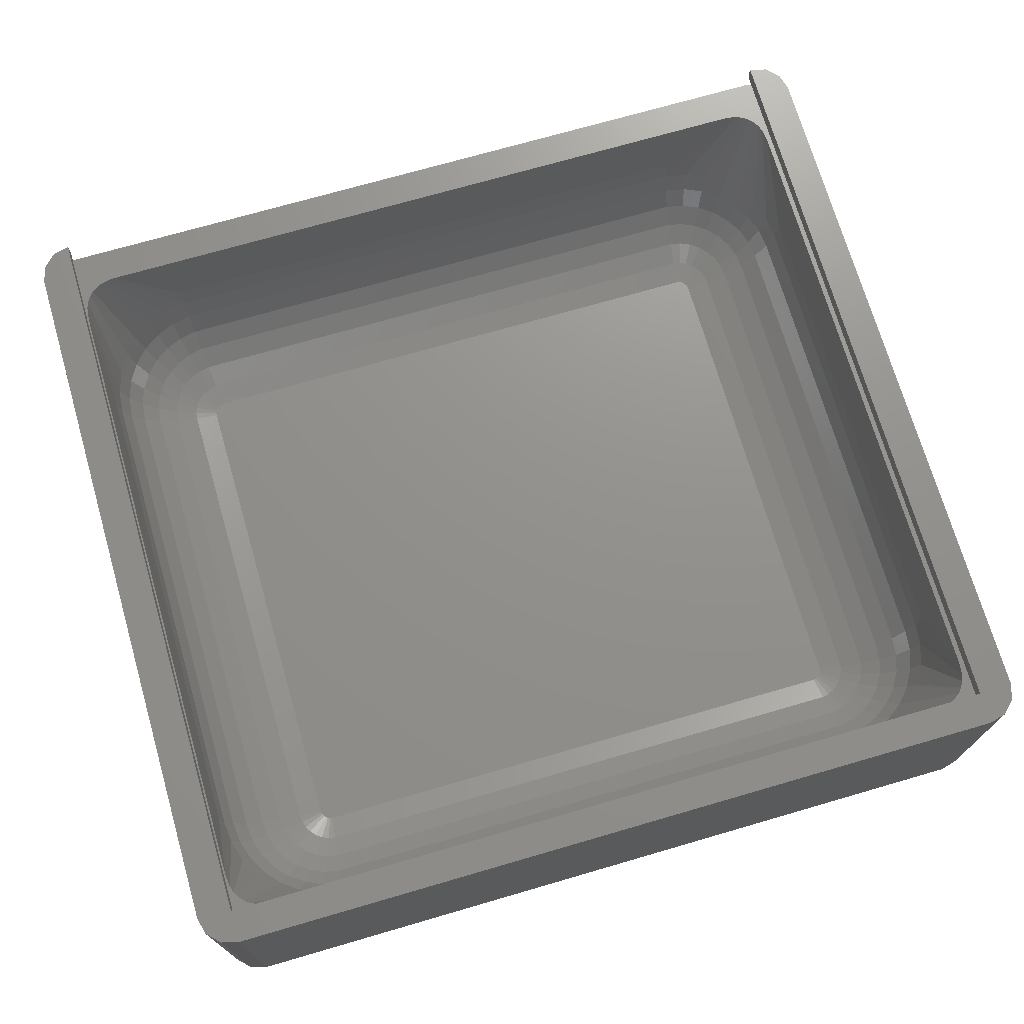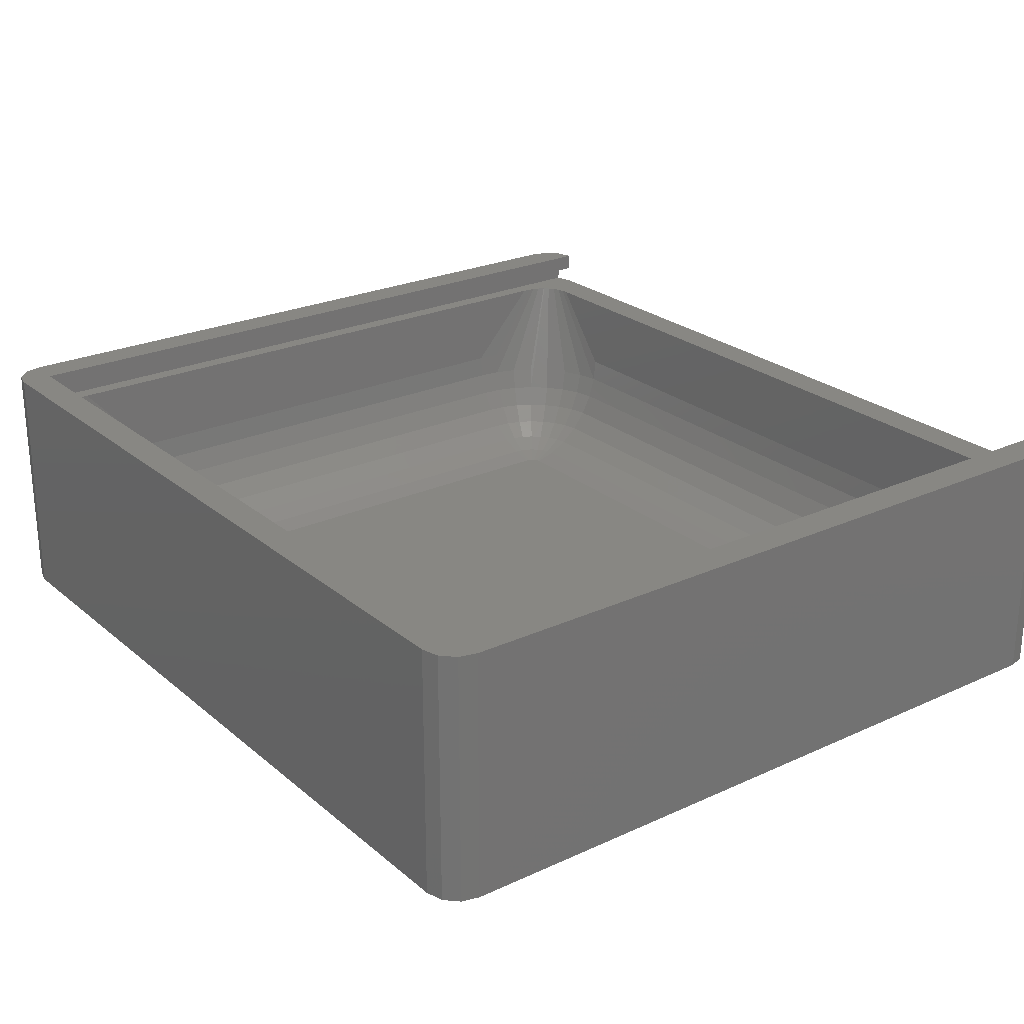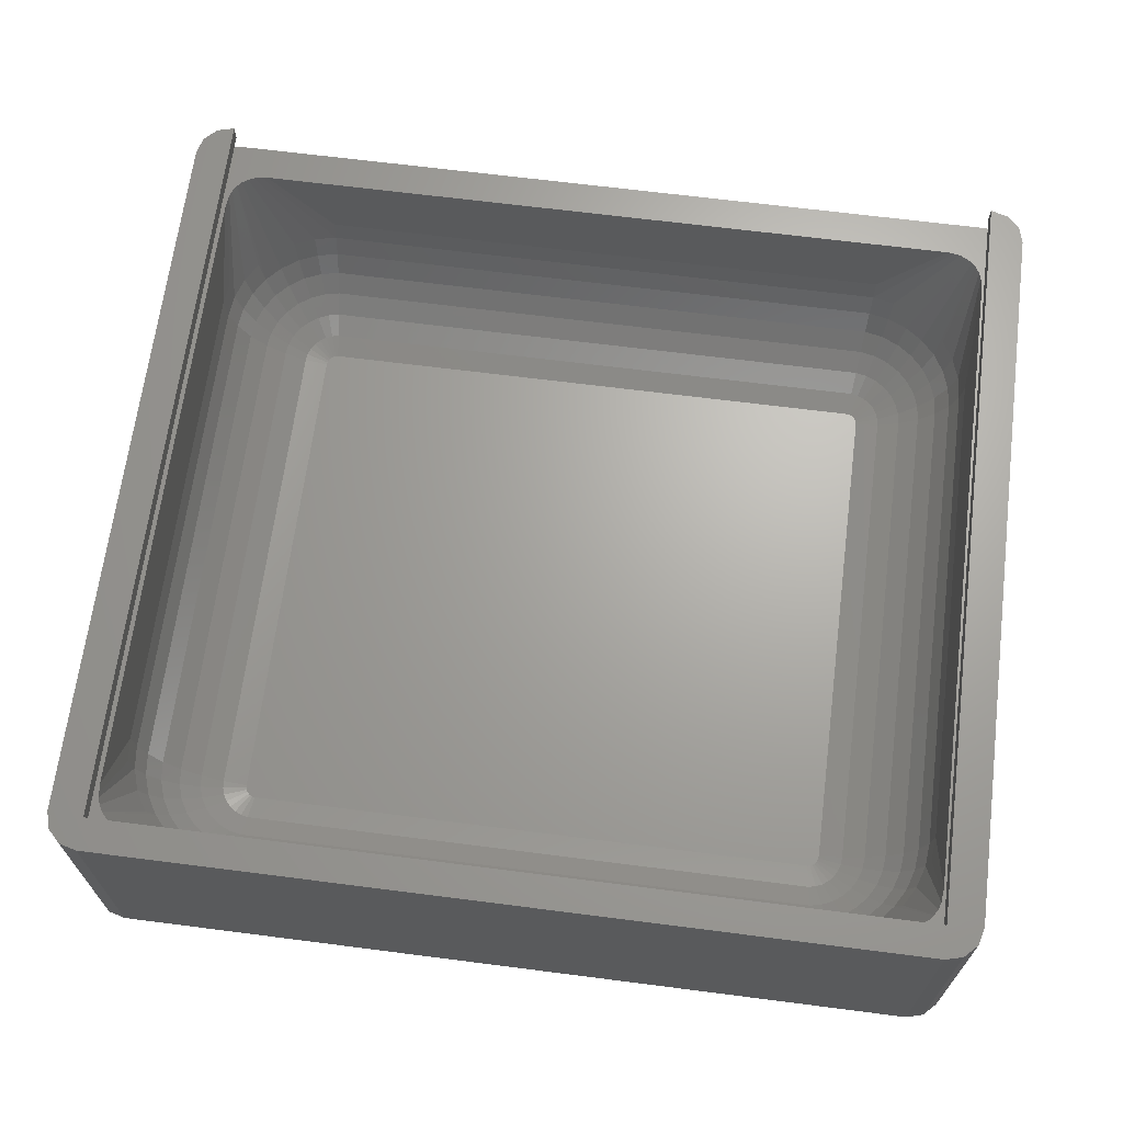
<metadata>
{"format":"stl","ext":"stl","renderer":"f3d","projection":"perspective","resolution":1024,"background":"white","views":[{"elev":72.0,"azim":163.8,"up":"+Z"},{"elev":24.6,"azim":-126.9,"up":"+Z"},{"elev":66.9,"azim":-172.7,"up":"+Z"}]}
</metadata>
<code>
# stl→obj: 332 verts, 660 faces
v 73 0 20.5
v 73 66.7 22
v 73 66.7 20.5
v 73 0 22
v 73 13 12
v 73 62.86 19
v 73 56.5 12
v 73 6.636 19
v 74.5 68 19
v 72.92 63.62 19
v 72.87 64.06 19
v 72.67 64.66 19
v 72.36 65.2 19
v 72.31 65.27 19
v 71.97 65.65 19
v 71.56 65.95 19
v 71.44 66.03 19
v 70.87 66.29 19
v 70.25 66.42 19
v 69.74 66.48 19
v 6.256 66.48 19
v 1.5 68 19
v 3 6.636 19
v 3 62.86 19
v 5.746 66.42 19
v 5.134 66.29 19
v 4.563 66.03 19
v 4.442 65.95 19
v 4.032 65.65 19
v 3.693 65.27 19
v 3.638 65.2 19
v 3.325 64.66 19
v 3.132 64.06 19
v 3.079 63.62 19
v 1.5 0.4019 19
v 3 0 19
v 74.5 0.4019 19
v 72.92 5.88 19
v 72.87 5.436 19
v 72.67 4.842 19
v 72.36 4.3 19
v 72.31 4.229 19
v 71.97 3.852 19
v 73 0 19
v 71.56 3.554 19
v 71.44 3.468 19
v 70.87 3.213 19
v 70.25 3.083 19
v 69.74 3.02 19
v 6.256 3.02 19
v 5.746 3.083 19
v 5.134 3.213 19
v 4.563 3.468 19
v 4.442 3.554 19
v 4.032 3.852 19
v 3.693 4.229 19
v 3.638 4.3 19
v 3.325 4.842 19
v 3.132 5.436 19
v 3.079 5.88 19
v 3 0 22
v 3 66.7 20.5
v 3 66.7 22
v 3 0 20.5
v 3 13 12
v 3 56.5 12
v 74.5 68 20
v 74.5 0.4019 20
v 1.5 0.4019 20
v 1.5 68 20
v 2 0.2679 20.5
v 74 0.2679 20.5
v 74 67.5 20.5
v 2 67.5 20.5
v 3 69.5 22
v 73 69.5 22
v 1.5 69.1 22
v 0.4019 68 22
v 0 3 22
v 0 66.5 22
v 1.5 0.4019 22
v 0.4019 1.5 22
v 76 66.5 22
v 75.6 68 22
v 76 3 22
v 74.5 69.1 22
v 75.6 1.5 22
v 74.5 0.4019 22
v 74.5 69.1 0
v 73 69.5 0
v 3 69.5 0
v 76 3 0
v 75.6 1.5 0
v 75.6 68 0
v 74.5 0.4019 0
v 0.4019 68 0
v 1.5 69.1 0
v 3 0 0
v 73 0 0
v 0 66.5 0
v 0.4019 1.5 0
v 0 3 0
v 76 66.5 0
v 1.5 0.4019 0
v 4.654 60.22 7.933
v 4.064 60.48 9.921
v 3.432 58.53 9.921
v 5.609 61.87 7.933
v 3.865 56.5 7.933
v 3.219 56.5 9.921
v 8 56.5 3.34
v 8.109 57.54 3.34
v 6.455 57.89 4.569
v 70.91 7.251 9.921
v 71.94 9.022 9.921
v 70.39 7.63 7.933
v 3.219 10.92 12
v 3.432 10.97 9.921
v 6.455 8.245 6.122
v 6.887 10.28 4.569
v 5.609 9.709 6.122
v 5.087 62.25 9.921
v 3.219 13 9.921
v 72.78 10.92 12
v 67.89 64.97 9.921
v 66.02 65.8 9.921
v 65.07 10.7 2.489
v 65.5 11.18 2.489
v 63.85 12.39 2.055
v 64.05 3.055 12
v 64.02 3.272 9.921
v 12.3 6.345 4.569
v 12.48 8.027 3.34
v 11.45 8.245 3.34
v 67.57 5.088 7.933
v 67.05 5.994 6.122
v 65.82 4.312 7.933
v 9.654 7.205 4.569
v 8.523 8.027 4.569
v 7.587 6.988 6.122
v 63.85 4.954 6.122
v 12.05 3.915 7.933
v 63.95 3.915 7.933
v 12.15 4.954 6.122
v 11.95 3.055 12
v 11.98 3.272 9.921
v 10.93 6.636 4.569
v 69.11 6.211 7.933
v 63.7 6.345 4.569
v 4.654 9.284 7.933
v 4.064 11.1 7.933
v 6.887 59.22 4.569
v 6.455 61.26 6.122
v 5.609 59.79 6.122
v 64.55 10.32 2.489
v 63.52 12.09 2.055
v 6.309 56.5 4.569
v 4.91 56.5 6.122
v 6.887 6.211 7.933
v 8.432 5.088 7.933
v 5.087 58.18 6.122
v 4.064 58.4 7.933
v 72.57 10.97 9.921
v 9.977 3.697 9.921
v 7.587 9.067 4.569
v 68.41 6.988 6.122
v 66.35 7.205 4.569
v 10.18 4.312 7.933
v 8.109 4.529 9.921
v 8.109 11.96 3.34
v 9.91 13 2.489
v 8 13 3.34
v 10.18 57.76 2.489
v 8.955 59.44 3.34
v 8.432 58.53 3.34
v 11.98 66.23 9.921
v 64.05 66.45 12
v 11.95 66.45 12
v 64.02 66.23 9.921
v 66.02 12.36 2.489
v 64.05 13 2.055
v 64.02 12.78 2.055
v 72.78 13 9.921
v 3.219 58.58 12
v 8.955 5.994 6.122
v 5.087 7.251 9.921
v 4.064 9.022 9.921
v 66.02 3.697 9.921
v 67.89 4.529 9.921
v 63.52 8.027 3.34
v 64.55 8.245 3.34
v 63.32 9.927 2.489
v 3.865 13 7.933
v 63.95 10.06 2.489
v 63.11 11.96 2.055
v 10.93 58.8 2.489
v 9.654 60.22 3.34
v 10.18 65.19 7.933
v 9.977 65.8 9.921
v 8.109 64.97 9.921
v 63.7 12.22 2.055
v 65.5 8.67 3.34
v 66.35 9.284 3.34
v 72.78 56.5 9.921
v 72.57 58.53 9.921
v 72.14 56.5 7.933
v 12.48 12.09 2.055
v 12.3 12.22 2.055
v 10.93 10.7 2.489
v 5.609 7.63 7.933
v 10.5 5.306 6.122
v 69.55 8.245 6.122
v 68.41 9.067 4.569
v 67.48 8.027 4.569
v 65.5 5.306 6.122
v 11.45 10.32 2.489
v 9.654 9.284 3.34
v 8.955 10.06 3.34
v 69.11 10.28 4.569
v 69.55 11.61 4.569
v 67.57 10.97 3.34
v 67.05 10.06 3.34
v 65.82 65.19 7.933
v 5.087 11.32 6.122
v 4.91 13 6.122
v 69.11 63.29 7.933
v 67.57 64.41 7.933
v 6.455 11.61 4.569
v 10.5 11.18 2.489
v 8.432 10.97 3.34
v 65.82 11.74 2.489
v 12.68 9.927 2.489
v 10.5 8.67 3.34
v 63.95 65.59 7.933
v 64.05 56.5 2.055
v 66.09 13 2.489
v 66.09 56.5 2.489
v 8.432 64.41 7.933
v 72.78 58.58 12
v 67.89 11.96 3.34
v 65.5 58.32 2.489
v 66.35 60.22 3.34
v 65.07 58.8 2.489
v 71.94 11.1 7.933
v 71.35 9.284 7.933
v 6.309 13 4.569
v 12.68 12.01 2.055
v 10.18 11.74 2.489
v 9.977 12.36 2.489
v 12.05 10.06 2.489
v 65.07 6.636 4.569
v 9.654 62.29 4.569
v 8.955 63.51 6.122
v 7.587 62.51 6.122
v 12.15 57.11 2.055
v 10.5 58.32 2.489
v 68 56.5 3.34
v 66.02 57.14 2.489
v 7.587 60.43 4.569
v 6.887 63.29 7.933
v 65.5 64.19 6.122
v 63.85 64.55 6.122
v 70.39 61.87 7.933
v 67.05 63.51 6.122
v 69.69 13 4.569
v 71.09 56.5 6.122
v 69.69 56.5 4.569
v 71.09 13 6.122
v 12.15 12.39 2.055
v 11.95 13 2.055
v 9.91 56.5 2.489
v 11.95 56.5 2.055
v 9.977 57.14 2.489
v 12.05 12.57 2.055
v 67.48 61.47 4.569
v 66.35 62.29 4.569
v 72.14 13 7.933
v 10.5 60.83 3.34
v 11.45 61.26 3.34
v 68 13 3.34
v 12.48 61.47 3.34
v 12.3 63.15 4.569
v 63.95 59.44 2.489
v 63.32 59.57 2.489
v 63.11 57.54 2.055
v 63.32 12.01 2.055
v 70.91 11.32 6.122
v 70.39 9.709 6.122
v 70.91 62.25 9.921
v 71.94 60.48 9.921
v 71.35 60.22 7.933
v 12.89 11.96 2.055
v 65.82 57.76 2.489
v 64.02 56.72 2.055
v 63.95 12.57 2.055
v 63.85 57.11 2.055
v 67.05 59.44 3.34
v 68.41 60.43 4.569
v 12.05 65.59 7.933
v 69.11 59.22 4.569
v 69.55 61.26 6.122
v 65.5 60.83 3.34
v 64.55 61.26 3.34
v 12.15 64.55 6.122
v 10.93 62.86 4.569
v 10.5 64.19 6.122
v 11.45 59.18 2.489
v 63.7 63.15 4.569
v 63.52 61.47 3.34
v 63.95 56.93 2.055
v 64.55 59.18 2.489
v 11.98 56.72 2.055
v 12.05 56.93 2.055
v 11.98 12.78 2.055
v 68.41 62.51 6.122
v 69.55 57.89 4.569
v 70.39 59.79 6.122
v 65.07 62.86 4.569
v 12.05 59.44 2.489
v 12.68 59.57 2.489
v 63.7 57.28 2.055
v 12.48 57.41 2.055
v 12.68 57.49 2.055
v 8.523 61.47 4.569
v 63.52 57.41 2.055
v 71.94 58.4 7.933
v 67.89 57.54 3.34
v 67.57 58.53 3.34
v 12.89 57.54 2.055
v 63.32 57.49 2.055
v 70.91 58.18 6.122
v 12.3 57.28 2.055
f 1 2 3
f 2 1 4
f 5 6 7
f 6 5 8
f 8 9 6
f 9 10 6
f 9 11 10
f 9 12 11
f 9 13 12
f 9 14 13
f 9 15 14
f 9 16 15
f 9 17 16
f 9 18 17
f 9 19 18
f 9 20 19
f 9 21 20
f 22 23 24
f 22 21 9
f 22 25 21
f 22 26 25
f 22 27 26
f 22 28 27
f 22 29 28
f 22 30 29
f 22 31 30
f 22 32 31
f 22 33 32
f 22 34 33
f 22 24 34
f 23 22 35
f 23 35 36
f 9 8 37
f 38 37 8
f 39 37 38
f 40 37 39
f 41 37 40
f 42 37 41
f 43 37 42
f 37 43 44
f 45 44 43
f 46 44 45
f 47 44 46
f 48 44 47
f 49 44 48
f 50 44 49
f 50 36 44
f 51 36 50
f 52 36 51
f 53 36 52
f 54 36 53
f 55 36 54
f 56 36 55
f 57 36 56
f 58 36 57
f 59 36 58
f 60 36 59
f 36 60 23
f 61 62 63
f 62 61 64
f 24 65 66
f 65 24 23
f 62 2 63
f 2 62 3
f 37 67 9
f 67 37 68
f 69 22 70
f 22 69 35
f 64 71 62
f 3 72 1
f 72 3 73
f 62 73 3
f 62 74 73
f 74 62 71
f 74 69 70
f 69 74 71
f 22 67 70
f 67 22 9
f 70 73 74
f 73 70 67
f 68 73 67
f 73 68 72
f 75 2 76
f 75 63 2
f 77 63 75
f 78 63 77
f 79 63 80
f 63 78 80
f 63 79 61
f 61 79 81
f 81 79 82
f 2 83 84
f 83 2 85
f 2 84 86
f 4 85 2
f 2 86 76
f 85 4 87
f 87 4 88
f 89 76 86
f 76 89 90
f 90 75 76
f 75 90 91
f 87 92 85
f 92 87 93
f 84 89 86
f 89 84 94
f 68 87 88
f 37 87 68
f 87 37 93
f 93 37 95
f 96 77 97
f 77 96 78
f 98 44 36
f 44 98 99
f 100 78 96
f 78 100 80
f 101 79 102
f 79 101 82
f 91 77 75
f 77 91 97
f 83 94 84
f 94 83 103
f 35 101 104
f 101 35 82
f 69 82 35
f 82 69 81
f 99 37 44
f 37 99 95
f 72 4 1
f 4 72 88
f 88 72 68
f 102 80 100
f 80 102 79
f 104 36 35
f 36 104 98
f 81 71 61
f 71 81 69
f 61 71 64
f 85 103 83
f 103 85 92
f 99 92 93
f 92 99 103
f 99 93 95
f 90 103 99
f 103 90 94
f 94 90 89
f 98 90 99
f 98 91 90
f 102 98 104
f 98 102 91
f 102 104 101
f 100 91 102
f 91 100 97
f 97 100 96
f 105 106 107
f 105 108 106
f 109 107 110
f 33 106 32
f 106 33 107
f 111 112 113
f 114 115 116
f 59 117 60
f 117 59 118
f 119 120 121
f 32 122 31
f 122 32 106
f 118 123 65
f 124 8 5
f 8 124 38
f 125 18 126
f 18 125 17
f 127 128 129
f 48 130 49
f 130 48 131
f 132 133 134
f 135 136 137
f 122 30 31
f 30 122 108
f 108 122 106
f 65 110 66
f 110 65 123
f 138 139 140
f 141 142 143
f 142 141 144
f 145 51 50
f 51 145 146
f 144 132 147
f 148 45 43
f 45 148 135
f 149 144 141
f 144 149 132
f 150 151 118
f 152 153 154
f 155 127 156
f 157 113 158
f 110 107 66
f 159 54 160
f 54 159 55
f 158 161 162
f 158 162 109
f 39 124 163
f 124 39 38
f 131 145 130
f 145 131 146
f 164 51 146
f 51 164 52
f 23 117 65
f 117 23 60
f 139 165 119
f 136 166 167
f 135 148 136
f 164 168 169
f 170 171 172
f 173 174 175
f 176 177 178
f 177 176 179
f 180 181 182
f 109 162 107
f 162 105 107
f 5 183 163
f 168 160 169
f 184 33 34
f 33 184 107
f 168 185 160
f 58 186 187
f 186 58 57
f 59 187 118
f 187 59 58
f 24 184 34
f 184 24 66
f 107 184 66
f 188 48 47
f 48 188 131
f 188 189 137
f 143 146 131
f 146 143 142
f 42 114 116
f 114 42 41
f 143 137 141
f 190 191 192
f 118 193 123
f 119 121 150
f 192 194 195
f 196 197 174
f 198 199 200
f 127 201 156
f 202 203 155
f 146 142 168
f 25 178 21
f 178 25 176
f 204 205 206
f 207 208 209
f 146 168 164
f 147 138 185
f 186 210 187
f 160 185 159
f 117 118 65
f 185 138 140
f 130 50 49
f 50 130 145
f 168 211 185
f 212 213 214
f 114 40 115
f 40 114 41
f 137 215 141
f 148 212 166
f 151 193 118
f 185 140 159
f 123 109 110
f 109 123 193
f 216 207 209
f 217 218 165
f 203 127 155
f 219 220 221
f 203 128 127
f 203 222 128
f 144 147 211
f 211 147 185
f 219 221 222
f 223 126 179
f 153 108 105
f 144 211 168
f 142 144 168
f 224 225 151
f 159 119 210
f 56 159 210
f 159 56 55
f 56 186 57
f 186 56 210
f 169 52 164
f 52 169 53
f 169 54 53
f 54 169 160
f 226 16 227
f 16 226 15
f 124 5 163
f 189 47 46
f 47 189 188
f 148 166 136
f 133 149 190
f 149 133 132
f 150 121 151
f 210 119 150
f 151 225 193
f 113 152 154
f 120 228 121
f 170 172 228
f 209 229 218
f 218 230 120
f 167 203 202
f 183 7 204
f 7 183 5
f 167 202 191
f 202 155 191
f 221 231 128
f 221 180 231
f 232 190 192
f 190 232 133
f 134 233 138
f 223 179 234
f 235 236 237
f 236 235 181
f 200 26 27
f 26 200 199
f 238 198 200
f 239 6 10
f 6 239 7
f 222 221 128
f 221 240 180
f 178 20 21
f 20 178 177
f 121 224 151
f 230 170 228
f 241 242 243
f 115 39 163
f 39 115 40
f 163 244 245
f 188 137 131
f 131 137 143
f 189 135 137
f 45 189 46
f 189 45 135
f 210 150 187
f 187 150 118
f 193 158 109
f 158 193 225
f 225 157 158
f 157 225 246
f 247 207 216
f 248 249 230
f 120 230 228
f 140 139 119
f 250 247 216
f 133 232 134
f 166 214 167
f 166 212 214
f 215 167 251
f 149 191 190
f 128 231 129
f 213 222 203
f 214 203 167
f 134 216 233
f 252 253 254
f 255 256 173
f 214 213 203
f 237 257 258
f 174 197 259
f 254 253 260
f 261 223 262
f 113 161 158
f 254 260 153
f 226 14 15
f 14 226 263
f 264 223 261
f 180 236 181
f 126 19 179
f 19 126 18
f 125 126 223
f 159 140 119
f 165 120 119
f 265 266 267
f 266 265 268
f 115 163 245
f 115 245 116
f 116 245 212
f 141 251 149
f 215 251 141
f 228 246 225
f 228 172 246
f 229 248 218
f 229 269 248
f 230 249 170
f 218 248 230
f 249 171 170
f 249 270 171
f 165 218 120
f 217 209 218
f 233 217 138
f 116 212 148
f 148 42 116
f 42 148 43
f 251 191 149
f 251 167 191
f 191 155 194
f 191 194 192
f 209 269 229
f 231 180 182
f 132 134 147
f 147 134 138
f 271 270 272
f 270 271 171
f 271 273 112
f 113 154 161
f 237 258 235
f 269 274 248
f 275 276 242
f 199 25 26
f 25 199 176
f 163 277 244
f 223 234 262
f 278 279 252
f 257 265 267
f 265 257 280
f 154 153 105
f 281 282 279
f 260 28 29
f 28 260 238
f 253 238 260
f 283 284 285
f 155 156 286
f 244 287 288
f 289 12 13
f 12 289 290
f 177 19 20
f 19 177 179
f 212 288 219
f 288 220 219
f 240 280 180
f 280 236 180
f 291 290 263
f 11 239 10
f 239 11 205
f 137 136 215
f 136 167 215
f 224 228 225
f 121 228 224
f 139 217 165
f 138 217 139
f 292 192 195
f 192 292 232
f 232 250 134
f 127 129 201
f 292 247 250
f 233 216 217
f 216 209 217
f 250 216 134
f 258 293 294
f 231 182 295
f 256 196 174
f 241 243 296
f 297 298 242
f 299 179 176
f 179 299 234
f 300 301 298
f 302 276 303
f 226 227 264
f 264 227 223
f 304 234 299
f 234 304 262
f 231 295 129
f 161 154 162
f 154 105 162
f 198 176 199
f 28 200 27
f 200 28 238
f 305 306 253
f 253 198 238
f 153 260 108
f 30 260 29
f 260 30 108
f 112 175 113
f 307 278 197
f 307 279 278
f 303 308 309
f 290 289 263
f 14 289 13
f 289 14 263
f 213 219 222
f 212 219 213
f 245 244 288
f 245 288 212
f 220 280 240
f 220 240 221
f 7 239 205
f 204 7 205
f 220 265 280
f 205 290 291
f 194 155 286
f 194 286 195
f 235 258 294
f 294 293 310
f 310 293 296
f 311 303 283
f 232 292 250
f 208 269 209
f 312 313 173
f 248 314 249
f 314 270 249
f 315 226 264
f 316 317 300
f 301 226 315
f 301 263 226
f 267 316 257
f 237 280 257
f 280 237 236
f 227 125 223
f 125 16 17
f 16 125 227
f 276 318 303
f 315 264 276
f 319 320 279
f 296 243 321
f 322 323 307
f 259 324 153
f 305 304 306
f 299 176 198
f 304 299 198
f 252 305 253
f 320 281 279
f 303 309 284
f 157 172 111
f 172 157 246
f 283 303 284
f 312 173 273
f 290 11 12
f 11 290 205
f 277 204 206
f 204 277 183
f 163 183 277
f 288 287 220
f 321 243 325
f 274 314 248
f 293 241 296
f 243 311 325
f 300 298 297
f 243 242 311
f 317 301 300
f 206 326 266
f 268 206 266
f 206 268 277
f 242 302 311
f 327 316 328
f 258 328 293
f 329 320 319
f 284 329 285
f 329 284 320
f 302 303 311
f 330 283 285
f 279 282 305
f 282 304 305
f 278 252 197
f 279 305 252
f 306 198 253
f 306 304 198
f 111 113 157
f 197 324 259
f 324 254 153
f 272 273 271
f 111 171 271
f 171 111 172
f 323 329 319
f 309 320 284
f 320 309 281
f 267 266 316
f 244 277 268
f 331 326 317
f 268 265 220
f 327 328 258
f 316 300 328
f 308 281 309
f 281 308 282
f 282 262 304
f 262 282 308
f 303 318 308
f 242 276 302
f 317 291 301
f 291 263 301
f 301 315 275
f 318 262 308
f 328 300 297
f 297 242 241
f 196 307 197
f 325 311 330
f 311 283 330
f 328 297 241
f 293 328 241
f 175 152 113
f 175 174 152
f 197 252 324
f 324 252 254
f 255 332 196
f 255 196 256
f 174 259 152
f 152 259 153
f 173 256 174
f 323 319 307
f 319 279 307
f 287 268 220
f 244 268 287
f 326 291 317
f 266 326 331
f 257 316 327
f 257 327 258
f 318 261 262
f 275 315 276
f 326 205 291
f 206 205 326
f 322 307 196
f 332 322 196
f 273 173 175
f 271 112 111
f 313 255 173
f 273 175 112
f 266 331 316
f 331 317 316
f 276 261 318
f 276 264 261
f 272 312 273
f 298 301 275
f 298 275 242
f 285 235 294
f 235 285 181
f 285 294 310
f 195 181 285
f 285 310 296
f 181 195 182
f 285 296 321
f 182 195 295
f 285 321 325
f 295 195 129
f 285 325 330
f 129 195 201
f 201 195 156
f 156 195 286
f 329 195 285
f 329 292 195
f 272 329 323
f 329 272 292
f 272 323 322
f 270 292 272
f 272 322 332
f 292 270 247
f 272 332 255
f 247 270 207
f 272 255 313
f 207 270 208
f 272 313 312
f 208 270 269
f 269 270 274
f 274 270 314

</code>
